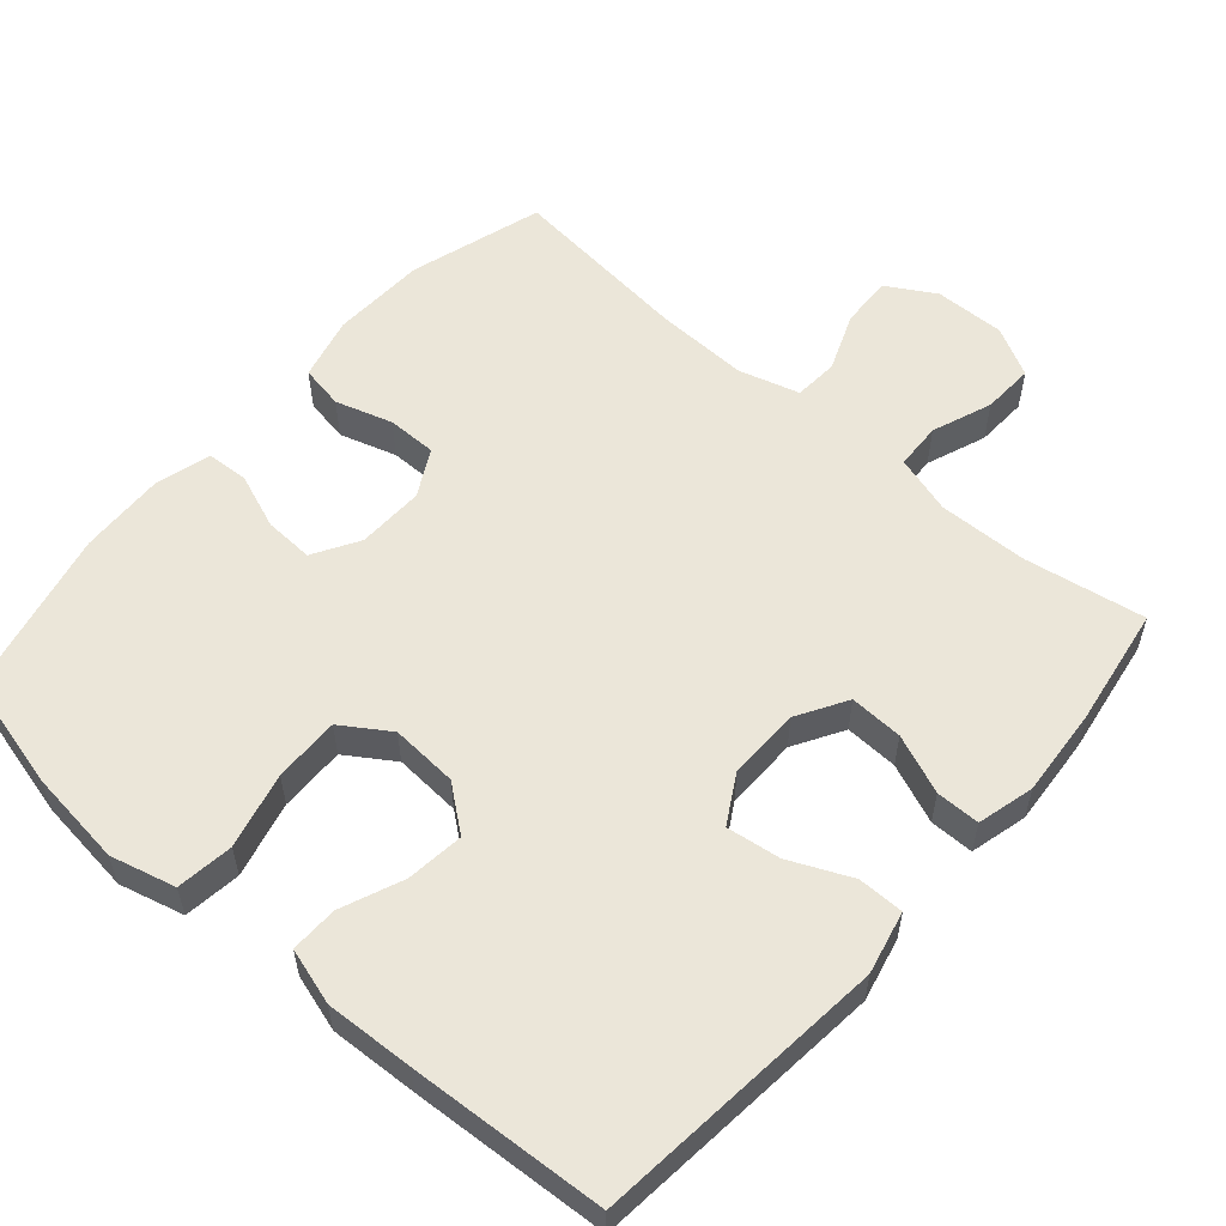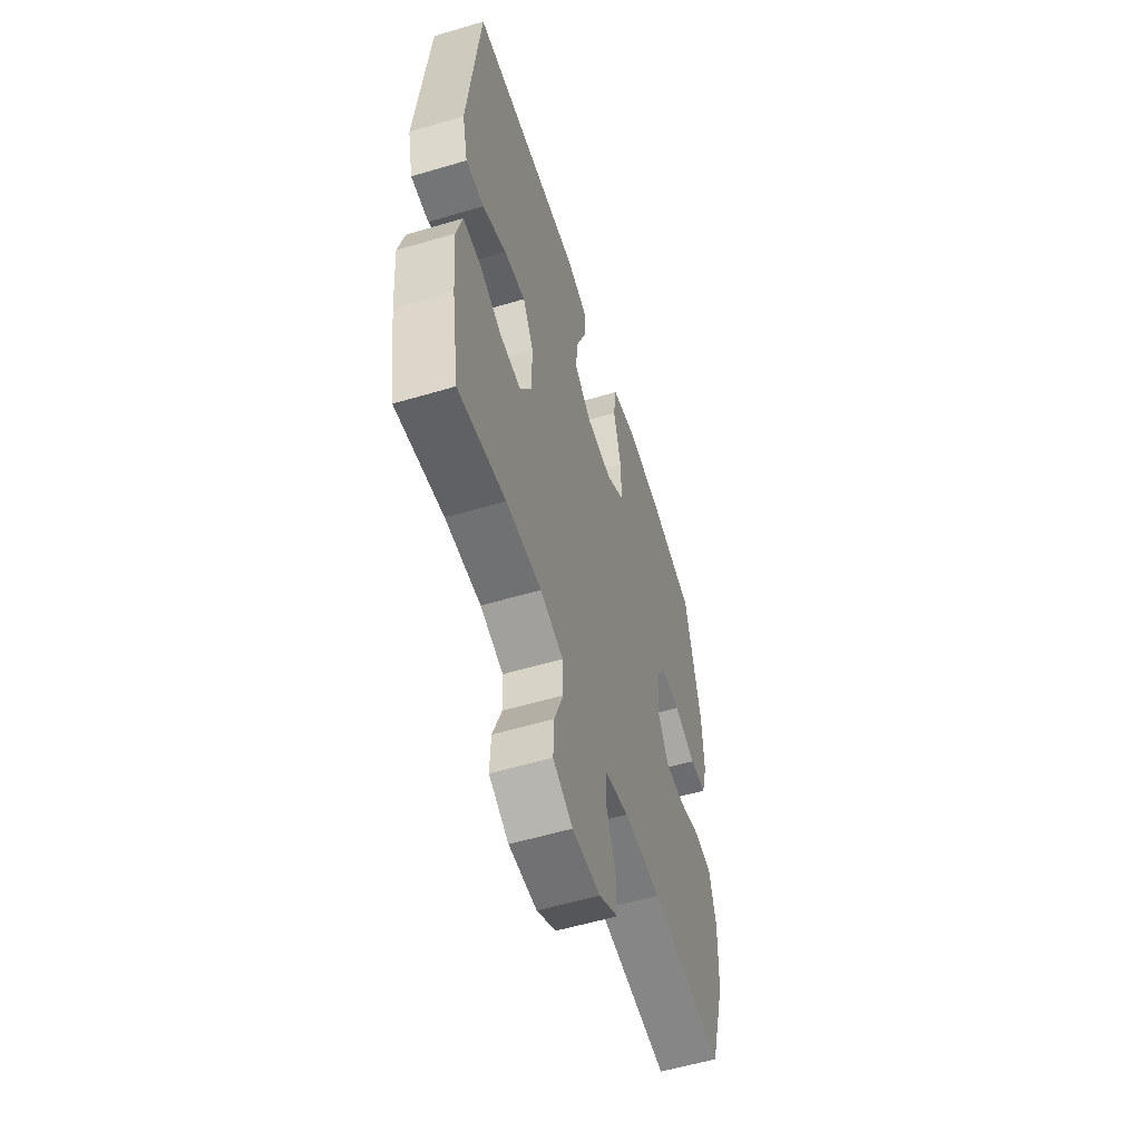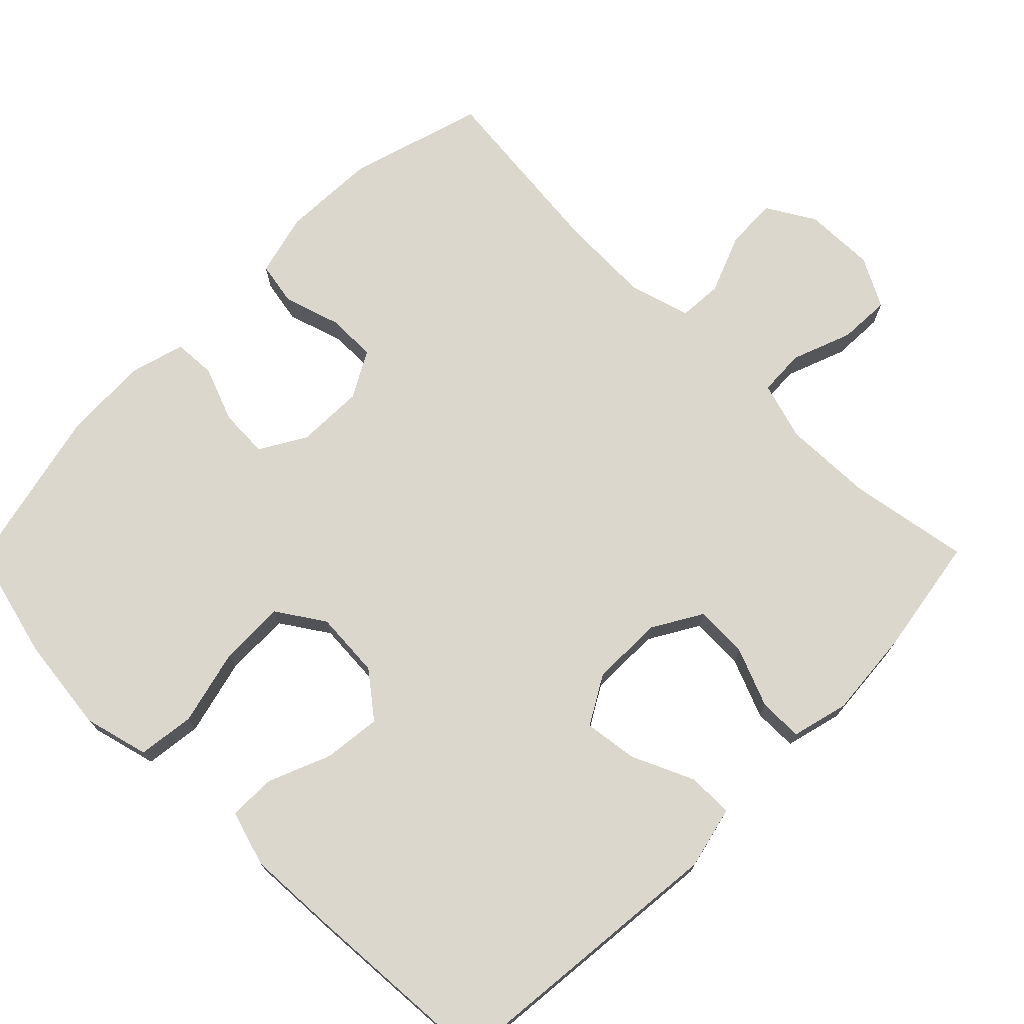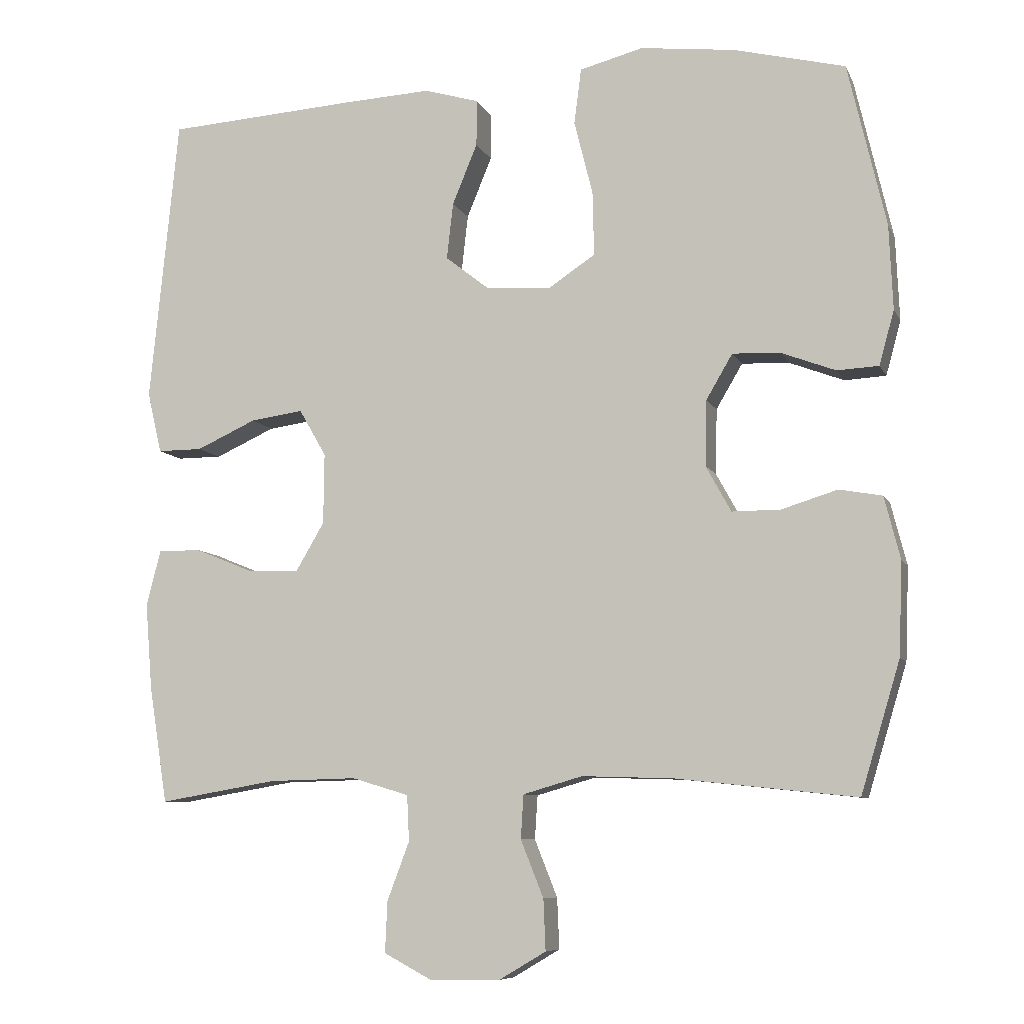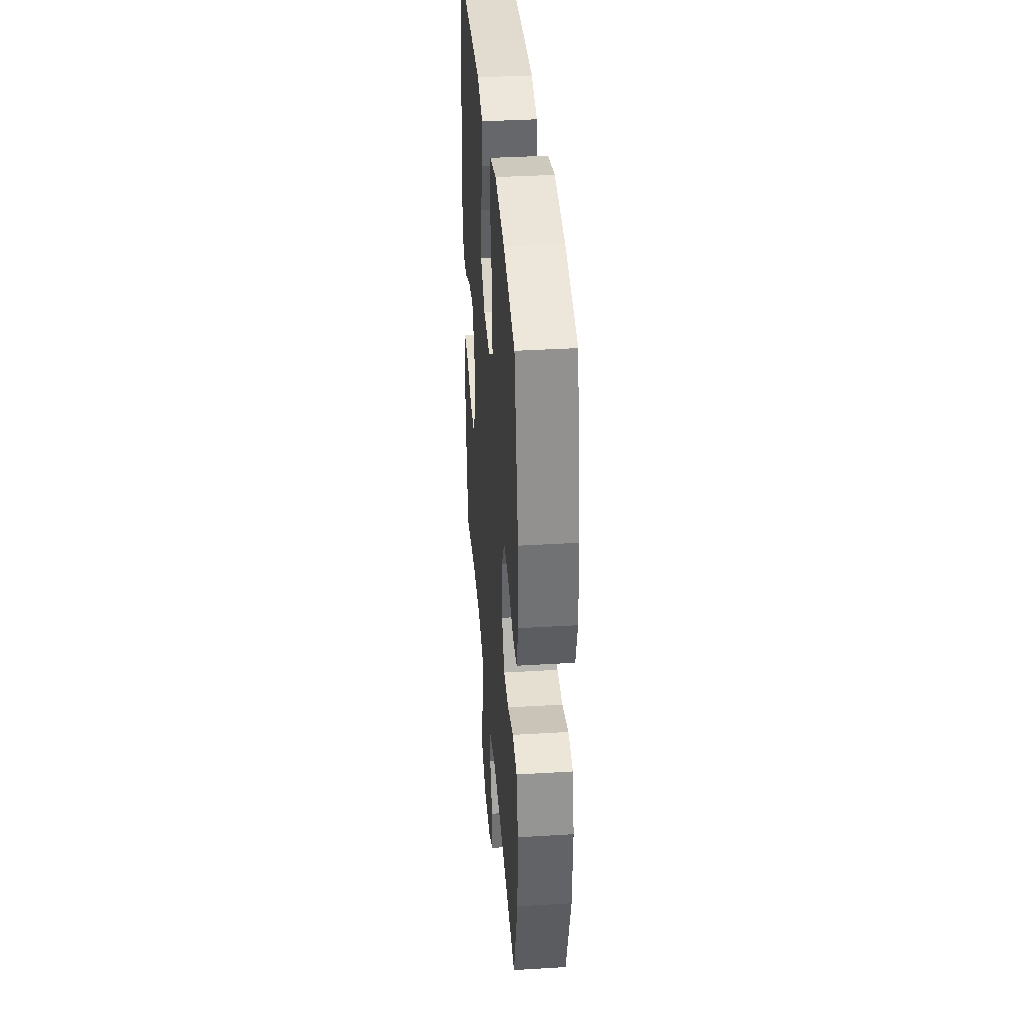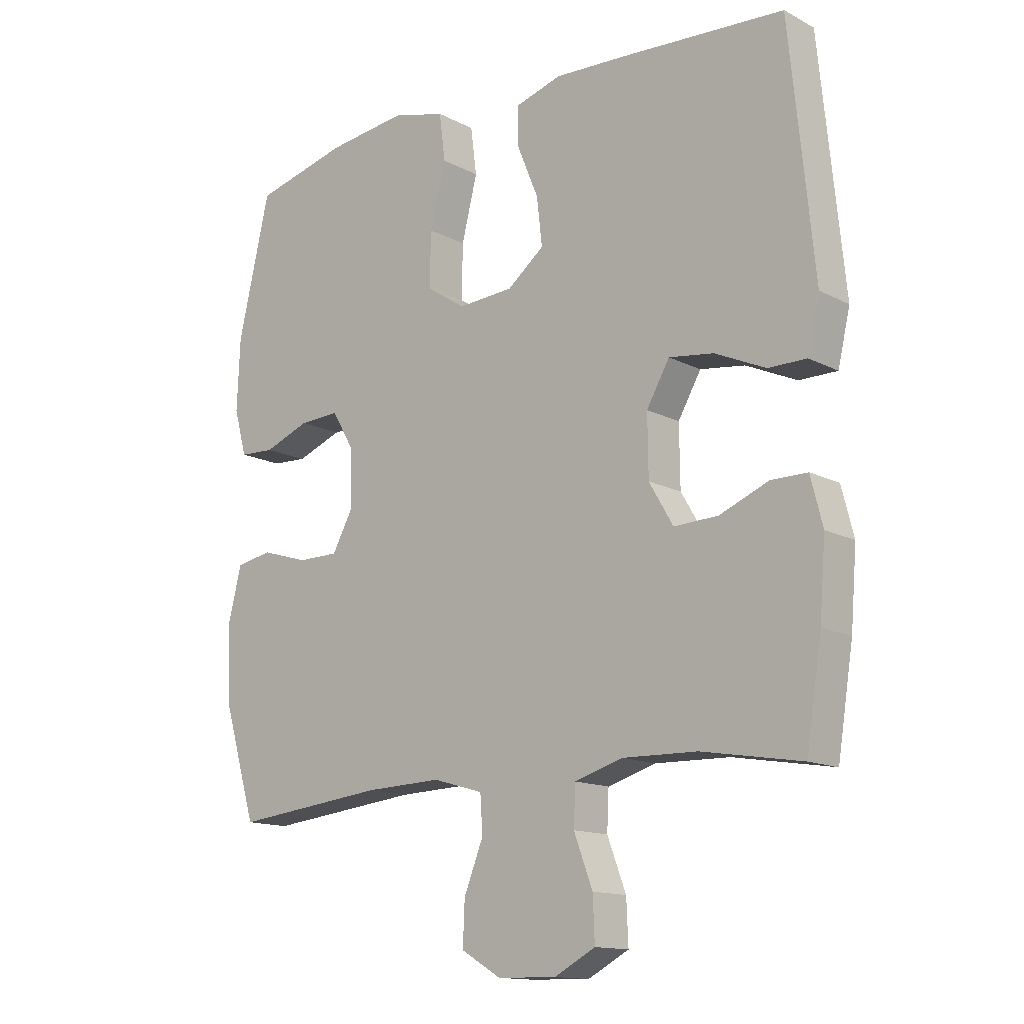
<metadata>
{"format":"obj","ext":"obj","renderer":"f3d","projection":"perspective","resolution":1024,"background":"white","views":[{"elev":56.5,"azim":41.1,"up":"+Y"},{"elev":-56.4,"azim":107.3,"up":"+Z"},{"elev":73.0,"azim":44.7,"up":"+Y"},{"elev":-8.2,"azim":-163.4,"up":"+Z"},{"elev":37.3,"azim":-94.4,"up":"+Z"},{"elev":-14.0,"azim":41.2,"up":"+Z"}]}
</metadata>
<code>
v -0.5 0.07 0.5
v -0.344 0.07 0.539
v -0.212 0.07 0.555
v -0.123 0.07 0.532
v -0.113 0.07 0.454
v -0.139 0.07 0.35
v -0.141 0.07 0.26
v -0.076 0.07 0.217
v 0.016 0.07 0.223
v 0.077 0.07 0.271
v 0.068 0.07 0.35
v 0.033 0.07 0.435
v 0.032 0.07 0.5
v 0.109 0.07 0.523
v 0.231 0.07 0.517
v 0.5 0.07 0.5
v 0.54 0.07 0.098
v 0.52 0.07 0.012
v 0.457 0.07 0.012
v 0.373 0.07 0.05
v 0.299 0.07 0.06
v 0.261 0.07 -0.006
v 0.262 0.07 -0.105
v 0.302 0.07 -0.173
v 0.375 0.07 -0.17
v 0.456 0.07 -0.137
v 0.516 0.07 -0.137
v 0.536 0.07 -0.215
v 0.526 0.07 -0.337
v 0.5 0.07 -0.5
v 0.335 0.07 -0.472
v 0.212 0.07 -0.469
v 0.132 0.07 -0.493
v 0.129 0.07 -0.557
v 0.16 0.07 -0.639
v 0.163 0.07 -0.71
v 0.095 0.07 -0.746
v -0.002 0.07 -0.744
v -0.068 0.07 -0.705
v -0.065 0.07 -0.634
v -0.033 0.07 -0.554
v -0.037 0.07 -0.493
v -0.12 0.07 -0.469
v -0.247 0.07 -0.473
v -0.5 0.07 -0.5
v -0.555 0.07 -0.317
v -0.56 0.07 -0.187
v -0.538 0.07 -0.1
v -0.478 0.07 -0.089
v -0.4 0.07 -0.113
v -0.332 0.07 -0.113
v -0.297 0.07 -0.049
v -0.299 0.07 0.043
v -0.336 0.07 0.106
v -0.403 0.07 0.103
v -0.479 0.07 0.074
v -0.537 0.07 0.077
v -0.558 0.07 0.153
v -0.553 0.07 0.271
v -0.5 0 0.5
v -0.344 0 0.539
v -0.212 0 0.555
v -0.123 0 0.532
v -0.113 0 0.454
v -0.139 0 0.35
v -0.141 0 0.26
v -0.076 0 0.217
v 0.016 0 0.223
v 0.077 0 0.271
v 0.068 0 0.35
v 0.033 0 0.435
v 0.032 0 0.5
v 0.109 0 0.523
v 0.231 0 0.517
v 0.5 0 0.5
v 0.54 0 0.098
v 0.52 0 0.012
v 0.457 0 0.012
v 0.373 0 0.05
v 0.299 0 0.06
v 0.261 0 -0.006
v 0.262 0 -0.105
v 0.302 0 -0.173
v 0.375 0 -0.17
v 0.456 0 -0.137
v 0.516 0 -0.137
v 0.536 0 -0.215
v 0.526 0 -0.337
v 0.5 0 -0.5
v 0.335 0 -0.472
v 0.212 0 -0.469
v 0.132 0 -0.493
v 0.129 0 -0.557
v 0.16 0 -0.639
v 0.163 0 -0.71
v 0.095 0 -0.746
v -0.002 0 -0.744
v -0.068 0 -0.705
v -0.065 0 -0.634
v -0.033 0 -0.554
v -0.037 0 -0.493
v -0.12 0 -0.469
v -0.247 0 -0.473
v -0.5 0 -0.5
v -0.555 0 -0.317
v -0.56 0 -0.187
v -0.538 0 -0.1
v -0.478 0 -0.089
v -0.4 0 -0.113
v -0.332 0 -0.113
v -0.297 0 -0.049
v -0.299 0 0.043
v -0.336 0 0.106
v -0.403 0 0.103
v -0.479 0 0.074
v -0.537 0 0.077
v -0.558 0 0.153
v -0.553 0 0.271
f 55 56 57 58
f 54 55 58 59
f 47 48 49 50
f 47 50 51
f 44 45 46 47
f 43 44 47 51
f 42 43 51 52
f 38 39 40 41
f 38 41 42
f 37 38 42
f 34 35 36 37
f 33 34 37 42
f 32 33 42 52
f 28 29 30 31
f 25 26 27 28
f 24 25 28 31
f 23 24 31 32
f 17 18 19 20
f 17 20 21
f 16 17 21
f 15 16 21 22
f 11 12 13 14
f 10 11 14 15
f 3 4 5 6
f 3 6 7
f 2 3 7
f 54 59 1 2
f 53 54 2 7
f 52 53 7 8
f 32 52 8 9
f 23 32 9 10
f 10 15 22 23
f 117 116 115 114
f 118 117 114 113
f 109 108 107 106
f 110 109 106
f 106 105 104 103
f 110 106 103 102
f 111 110 102 101
f 100 99 98 97
f 101 100 97
f 101 97 96
f 96 95 94 93
f 101 96 93 92
f 111 101 92 91
f 90 89 88 87
f 87 86 85 84
f 90 87 84 83
f 91 90 83 82
f 79 78 77 76
f 80 79 76
f 80 76 75
f 81 80 75 74
f 73 72 71 70
f 74 73 70 69
f 65 64 63 62
f 66 65 62
f 66 62 61
f 61 60 118 113
f 66 61 113 112
f 67 66 112 111
f 68 67 111 91
f 69 68 91 82
f 82 81 74 69
f 1 60 61 2
f 2 61 62 3
f 3 62 63 4
f 4 63 64 5
f 5 64 65 6
f 6 65 66 7
f 7 66 67 8
f 8 67 68 9
f 9 68 69 10
f 10 69 70 11
f 11 70 71 12
f 12 71 72 13
f 13 72 73 14
f 14 73 74 15
f 15 74 75 16
f 16 75 76 17
f 17 76 77 18
f 18 77 78 19
f 19 78 79 20
f 20 79 80 21
f 21 80 81 22
f 22 81 82 23
f 23 82 83 24
f 24 83 84 25
f 25 84 85 26
f 26 85 86 27
f 27 86 87 28
f 28 87 88 29
f 29 88 89 30
f 30 89 90 31
f 31 90 91 32
f 32 91 92 33
f 33 92 93 34
f 34 93 94 35
f 35 94 95 36
f 36 95 96 37
f 37 96 97 38
f 38 97 98 39
f 39 98 99 40
f 40 99 100 41
f 41 100 101 42
f 42 101 102 43
f 43 102 103 44
f 44 103 104 45
f 45 104 105 46
f 46 105 106 47
f 47 106 107 48
f 48 107 108 49
f 49 108 109 50
f 50 109 110 51
f 51 110 111 52
f 52 111 112 53
f 53 112 113 54
f 54 113 114 55
f 55 114 115 56
f 56 115 116 57
f 57 116 117 58
f 58 117 118 59
f 59 118 60 1

</code>
